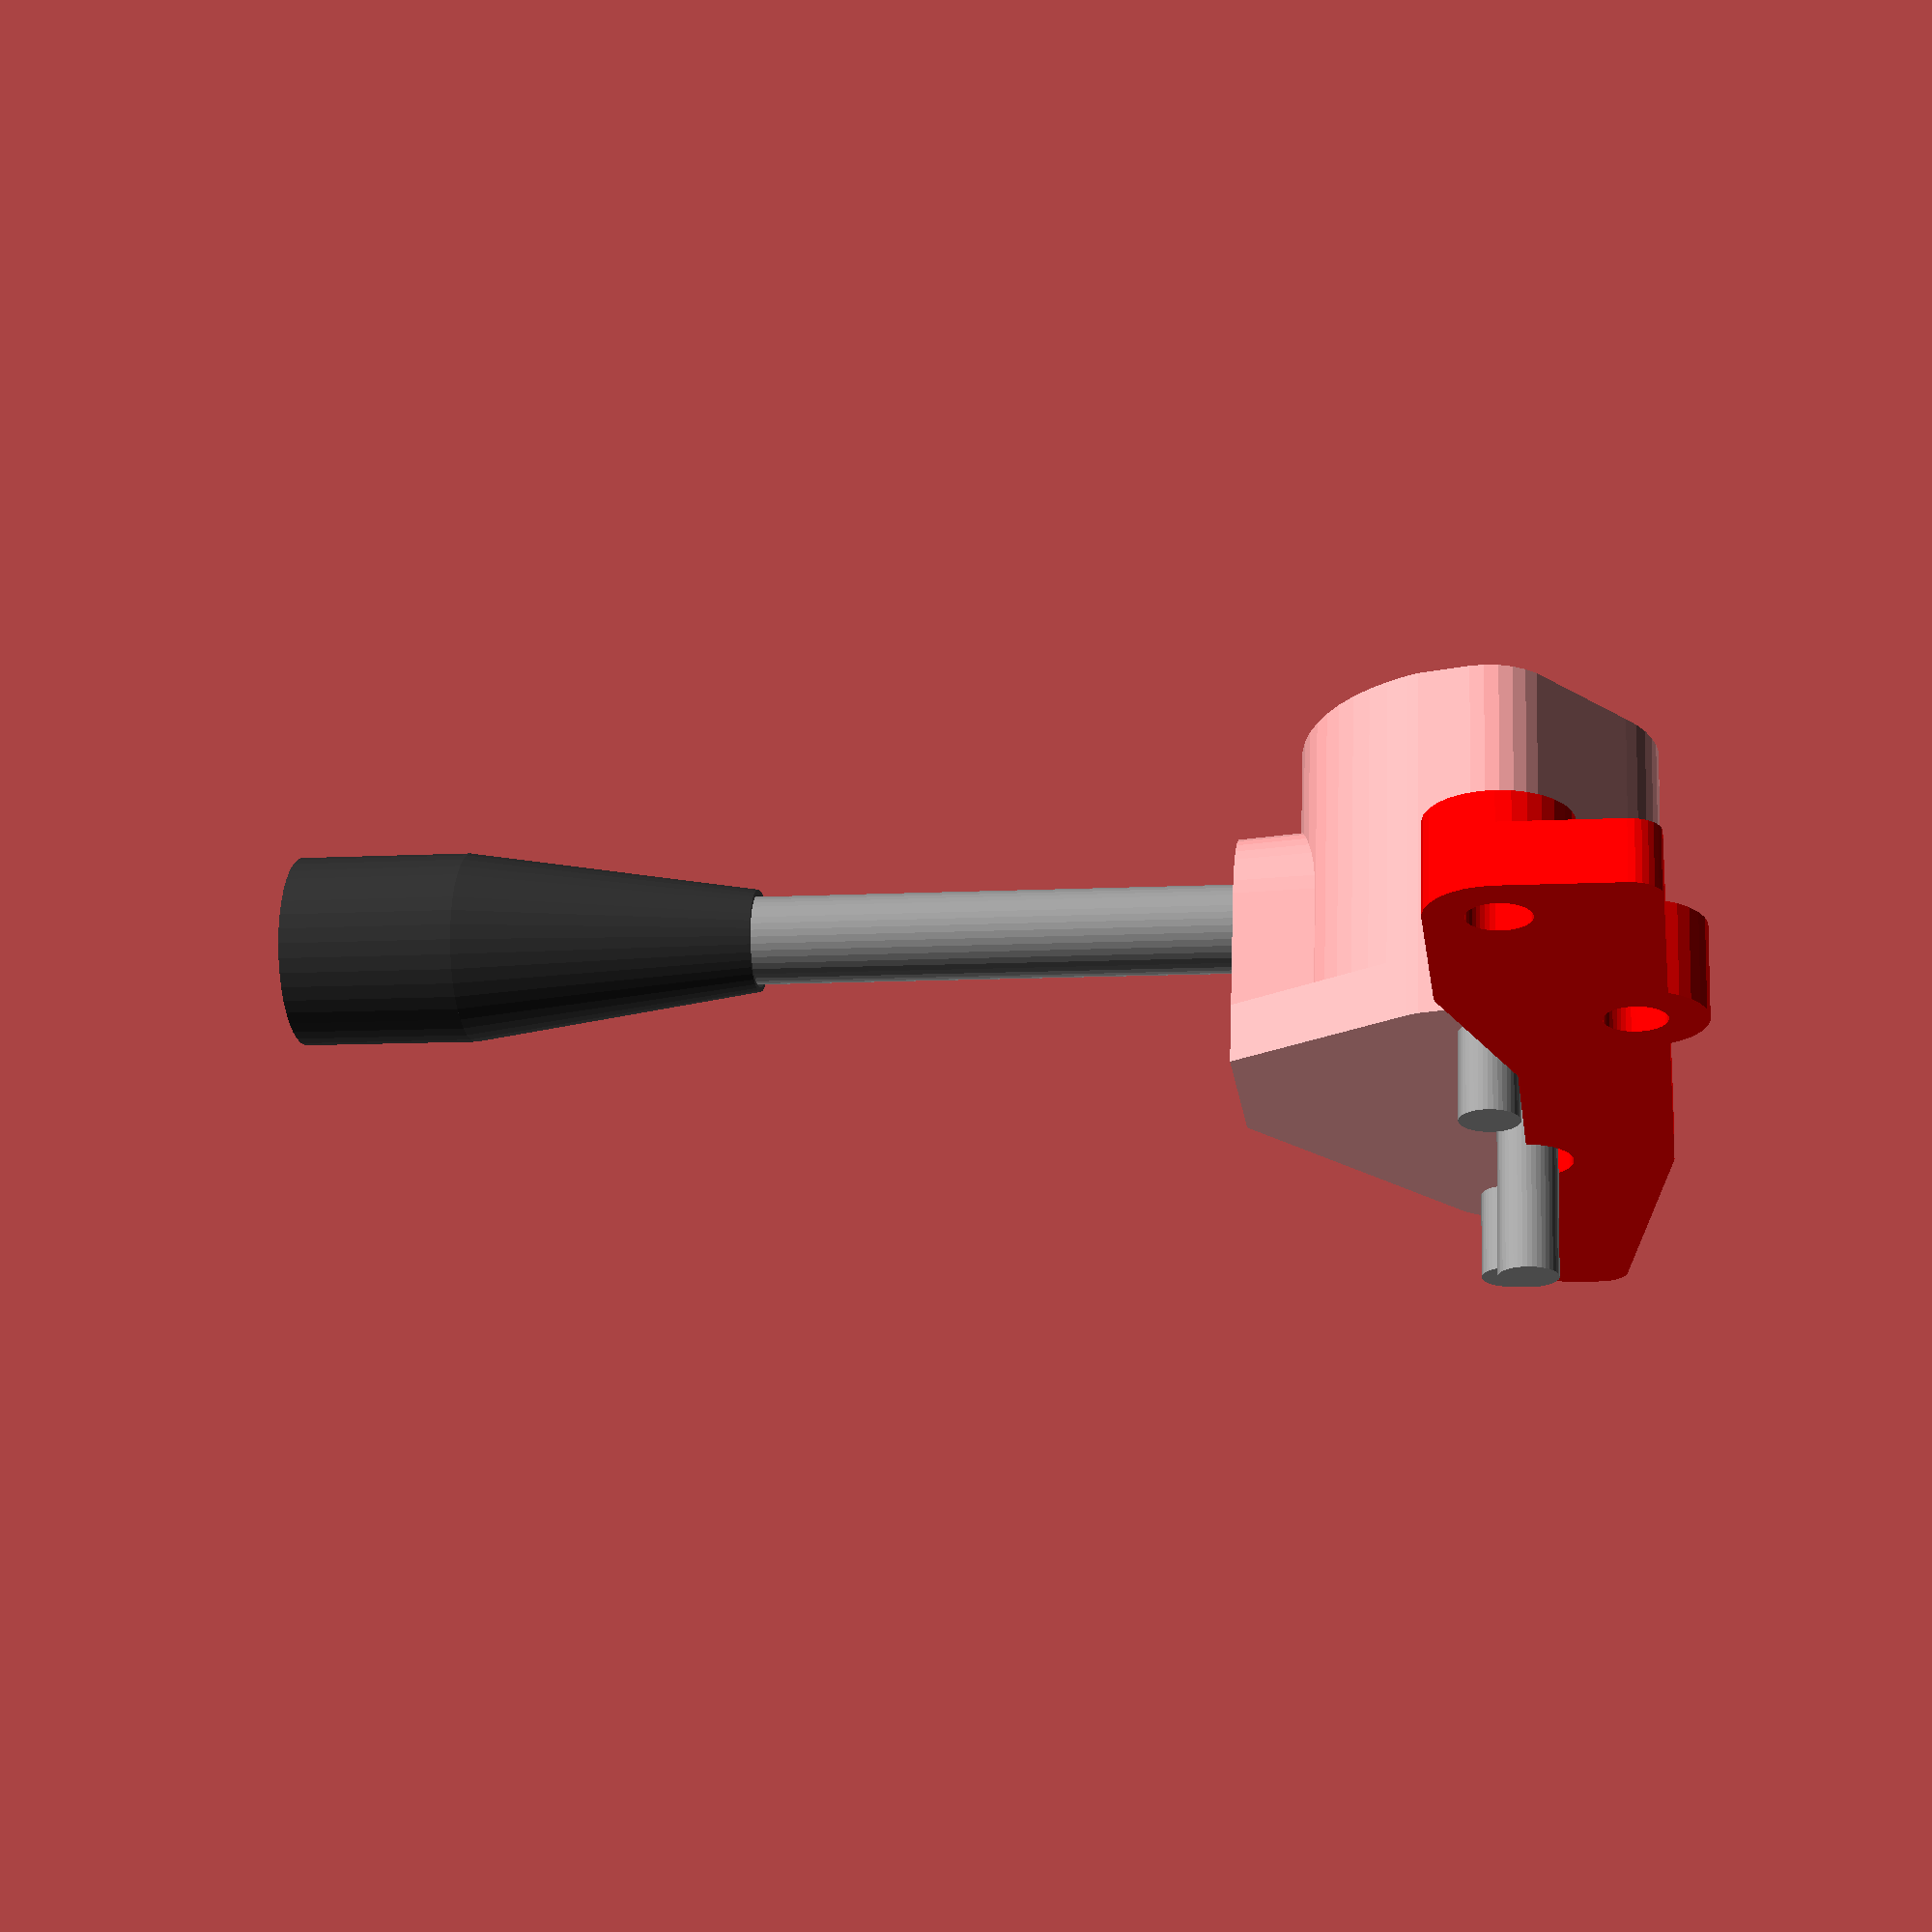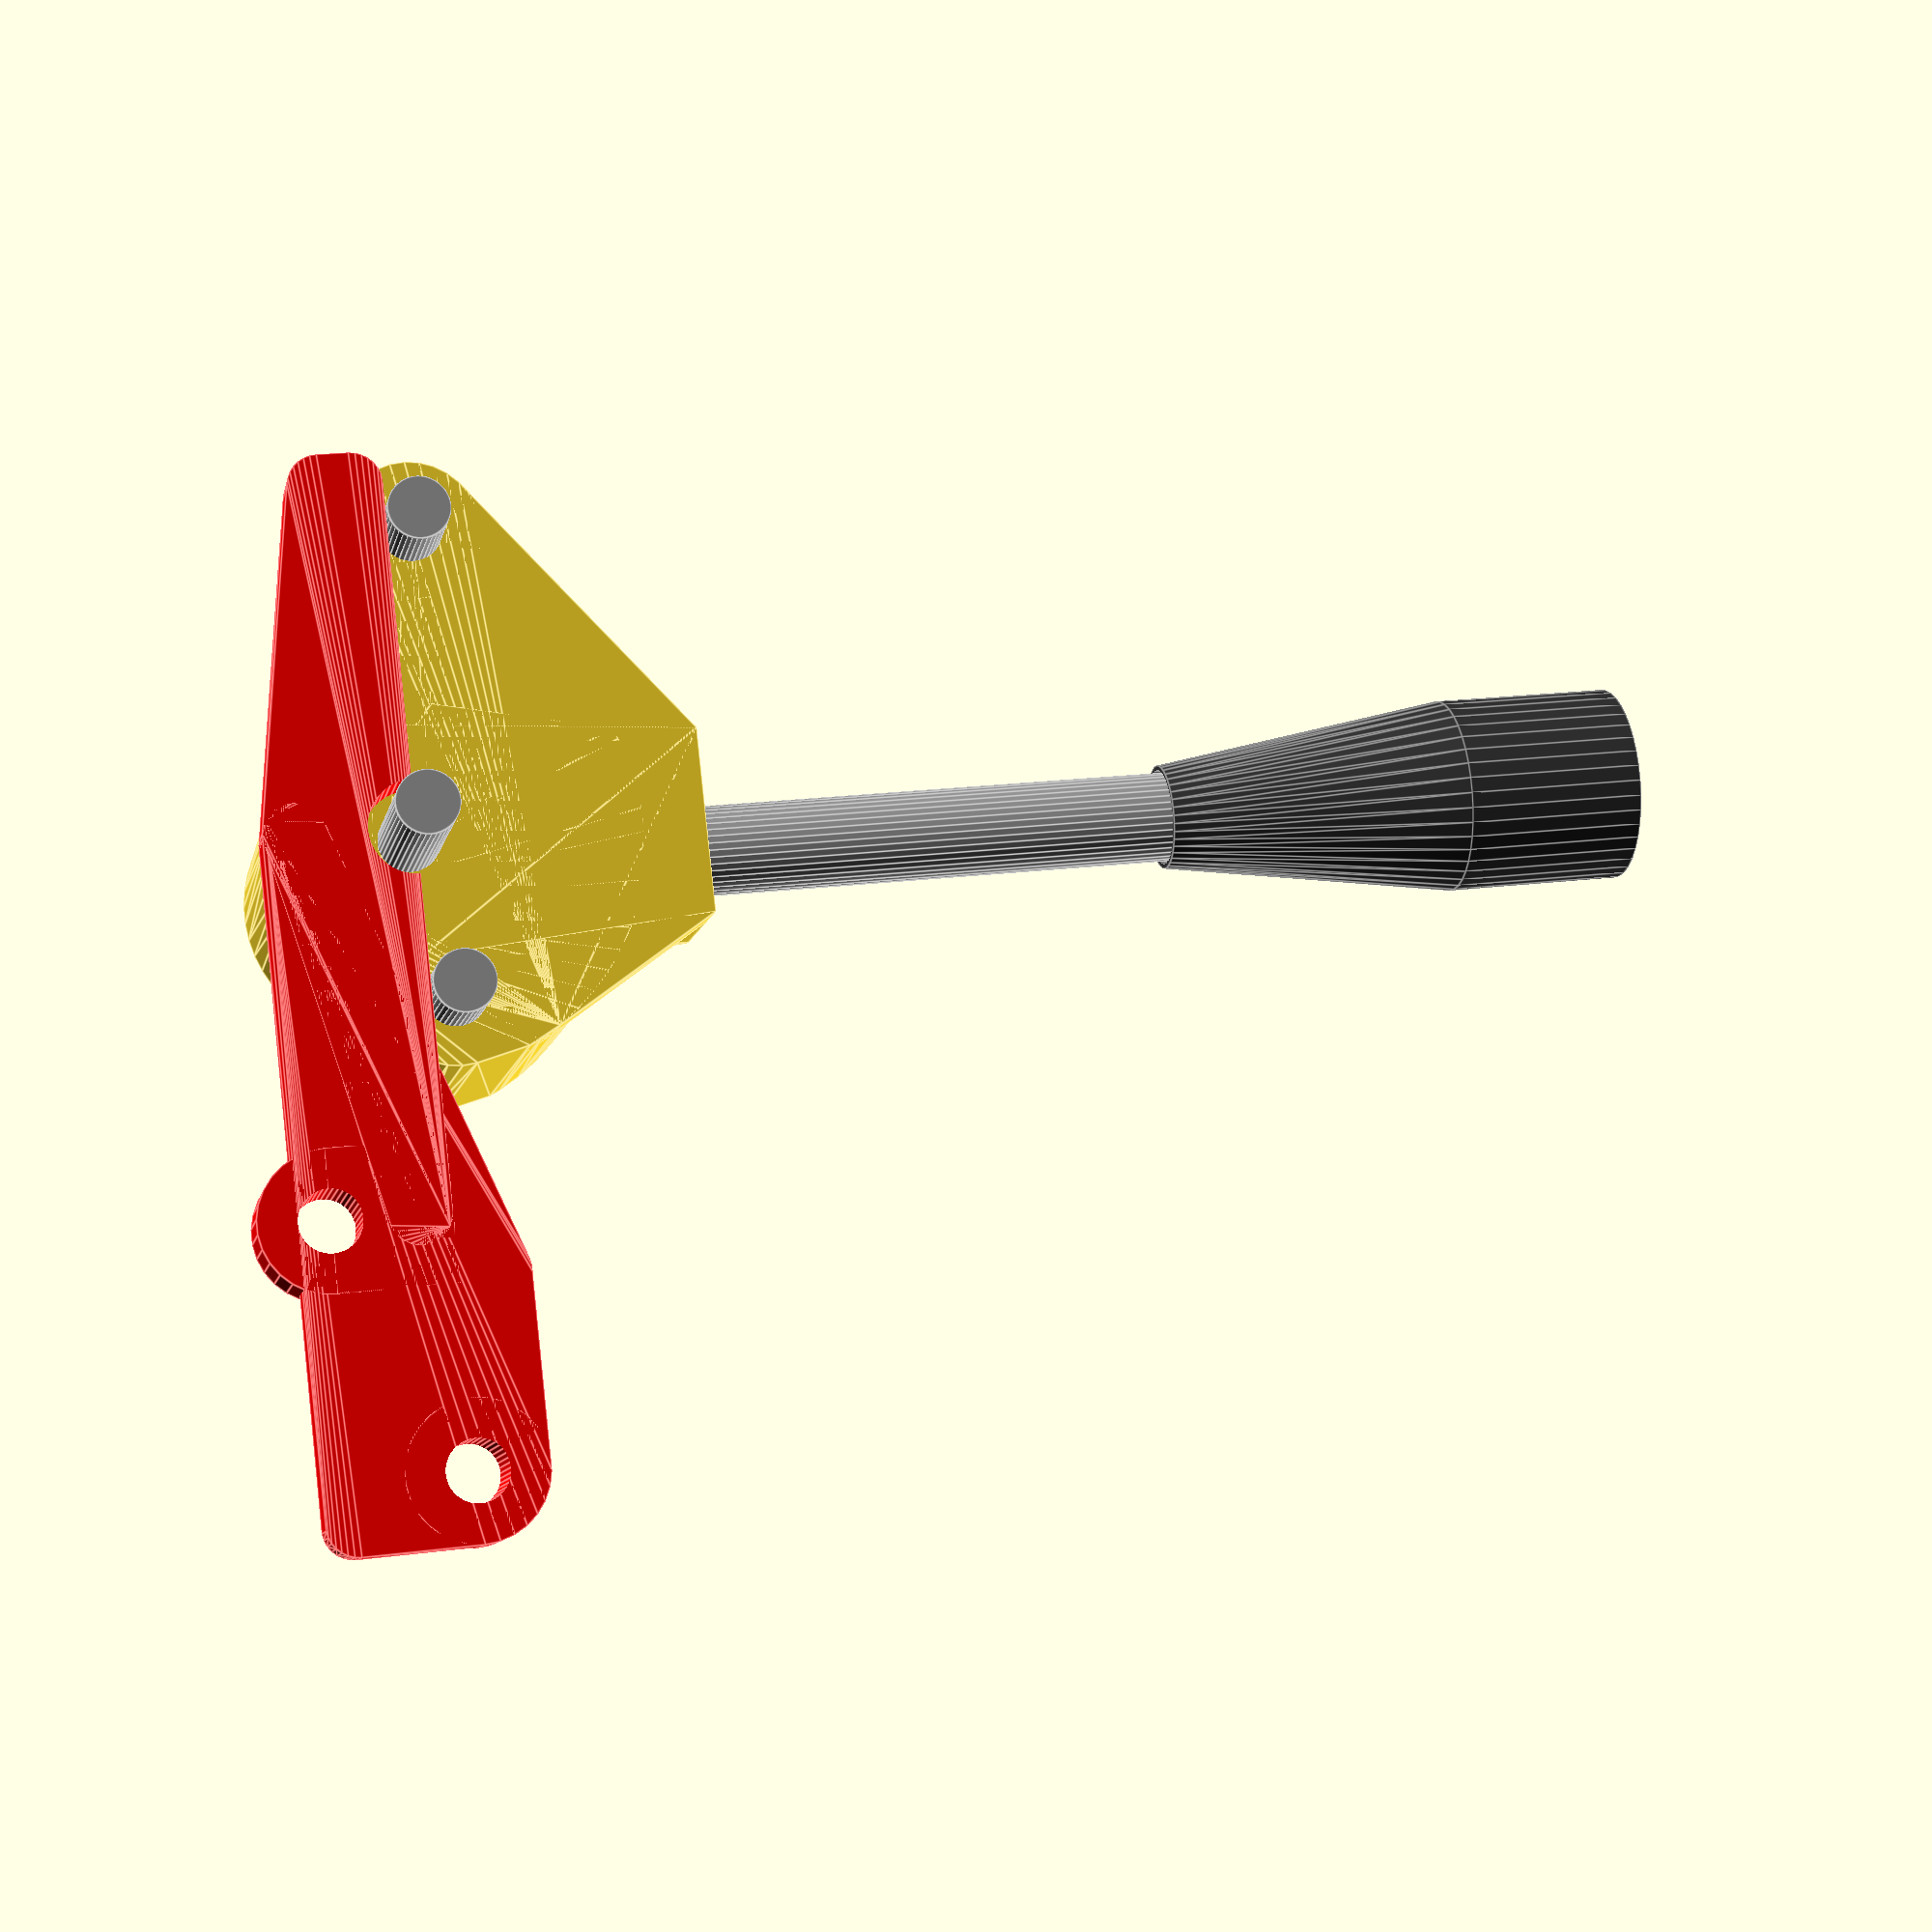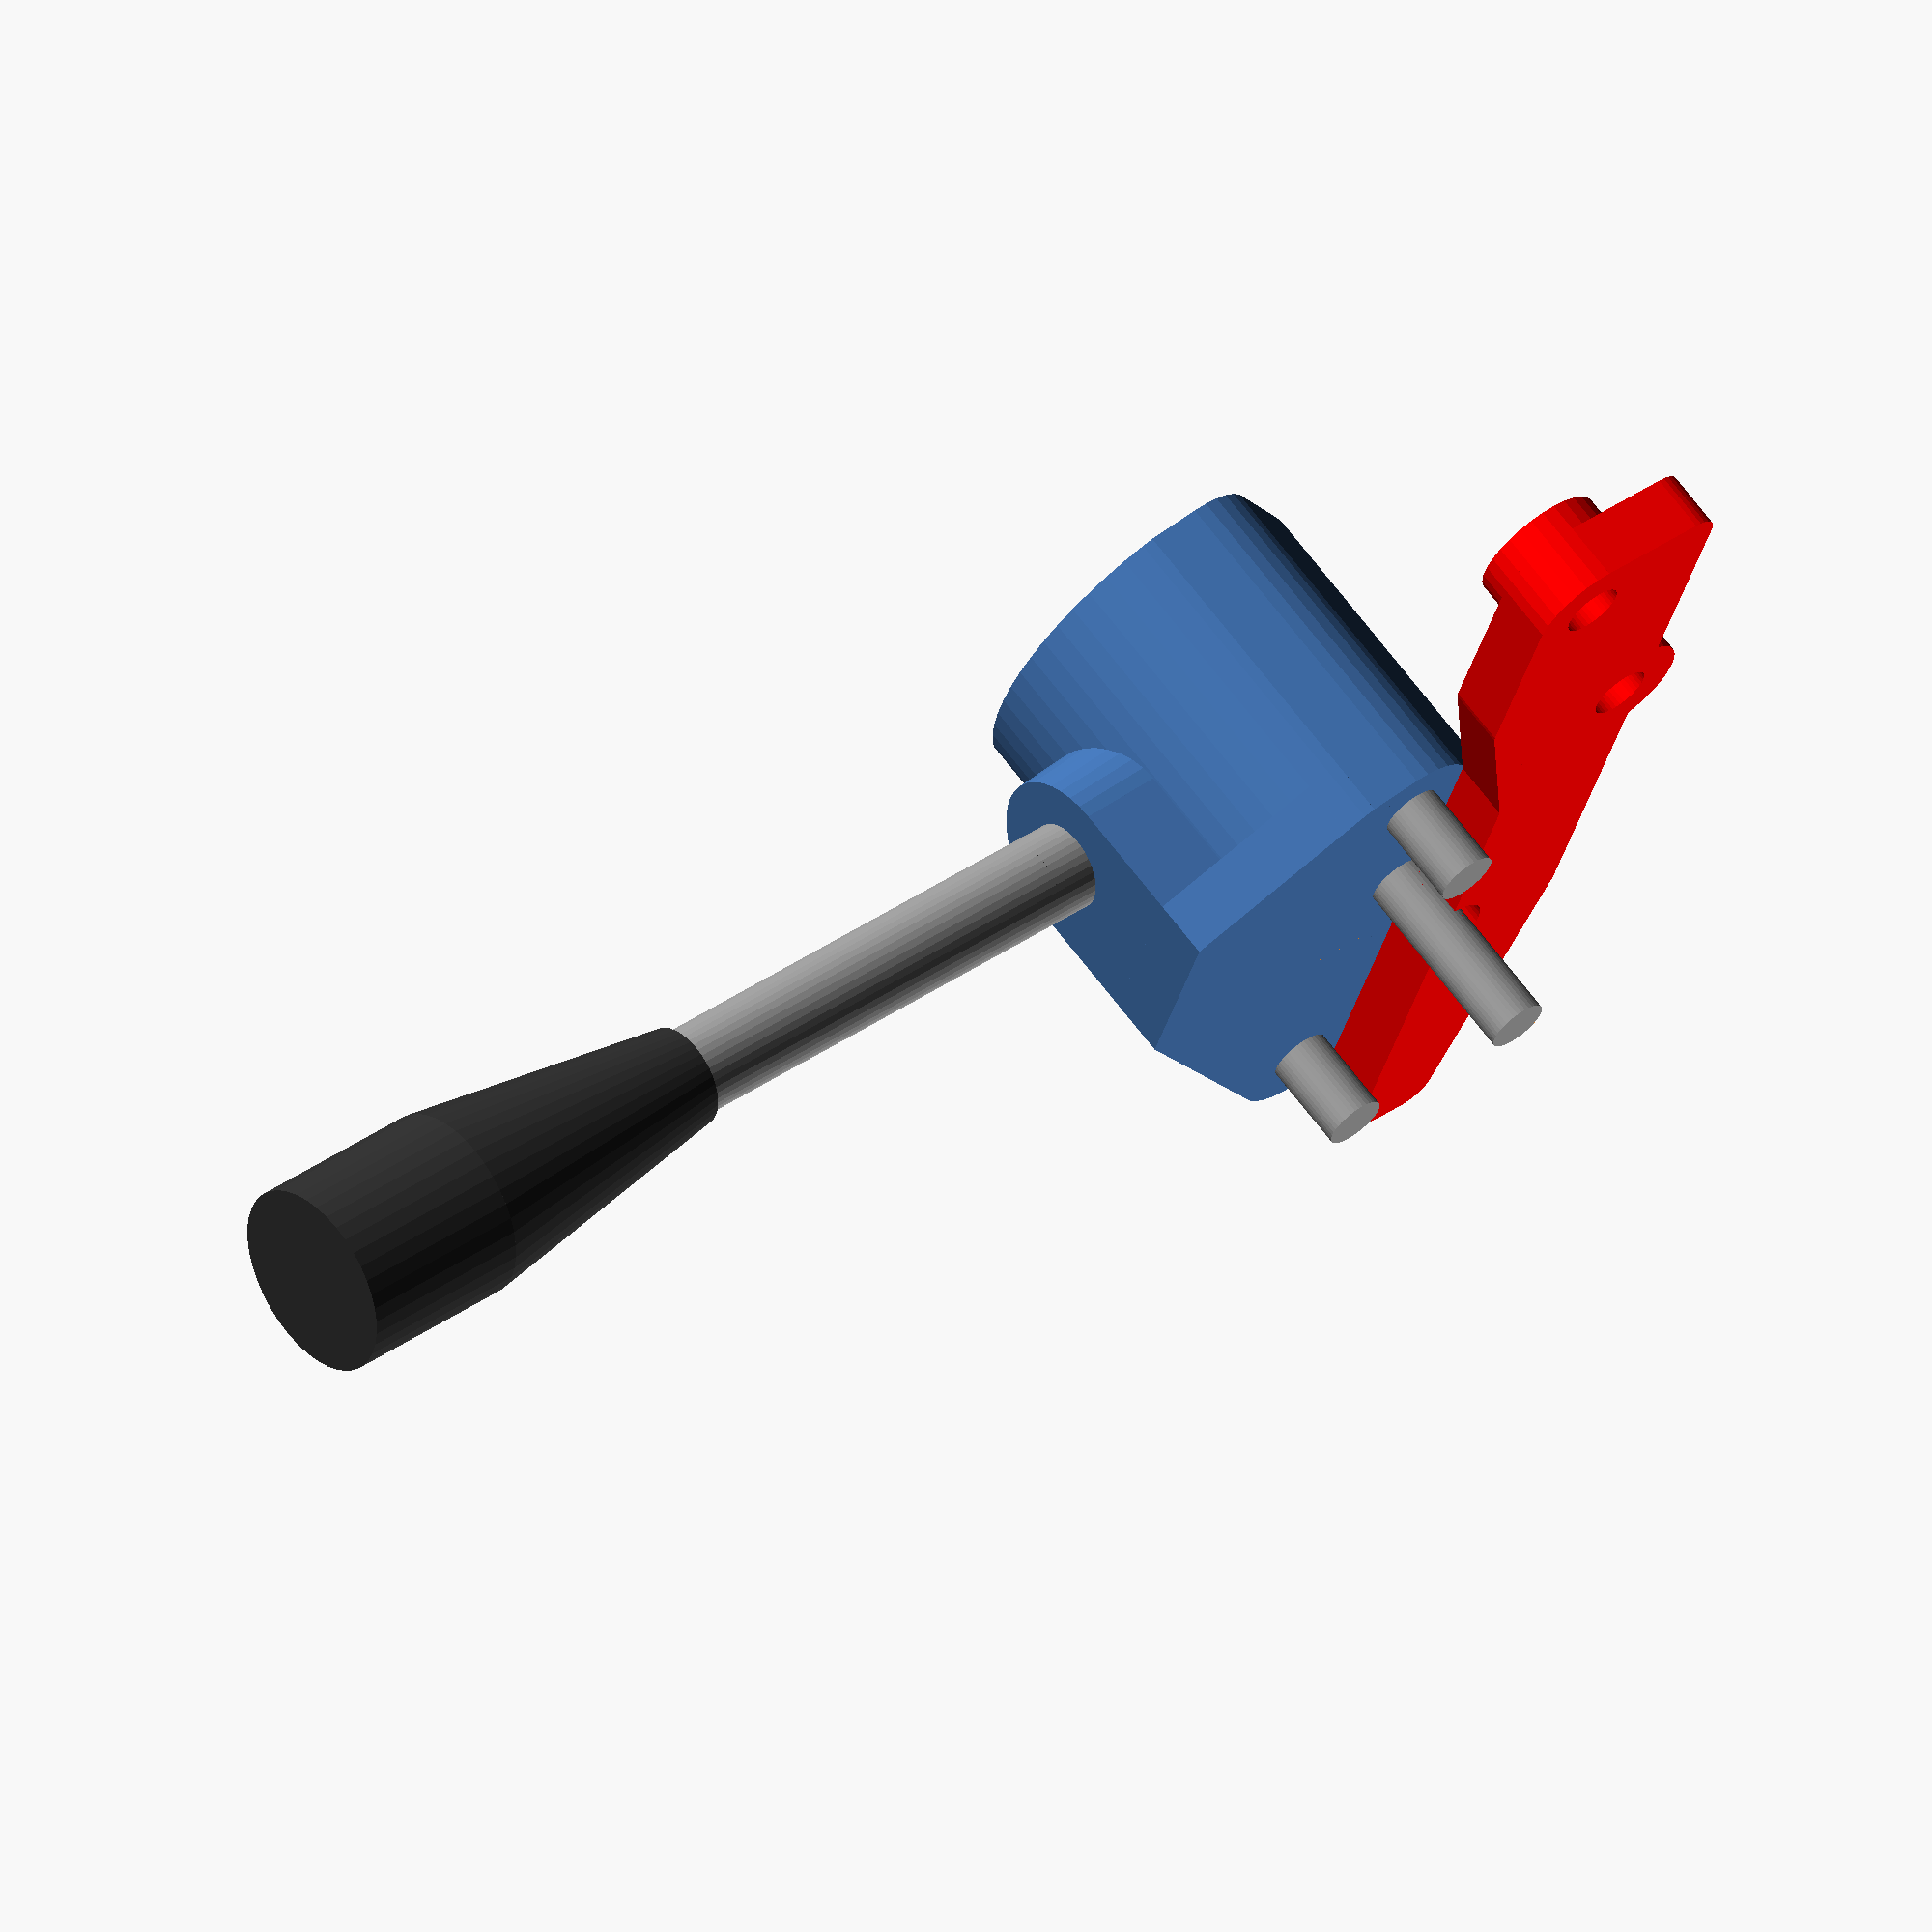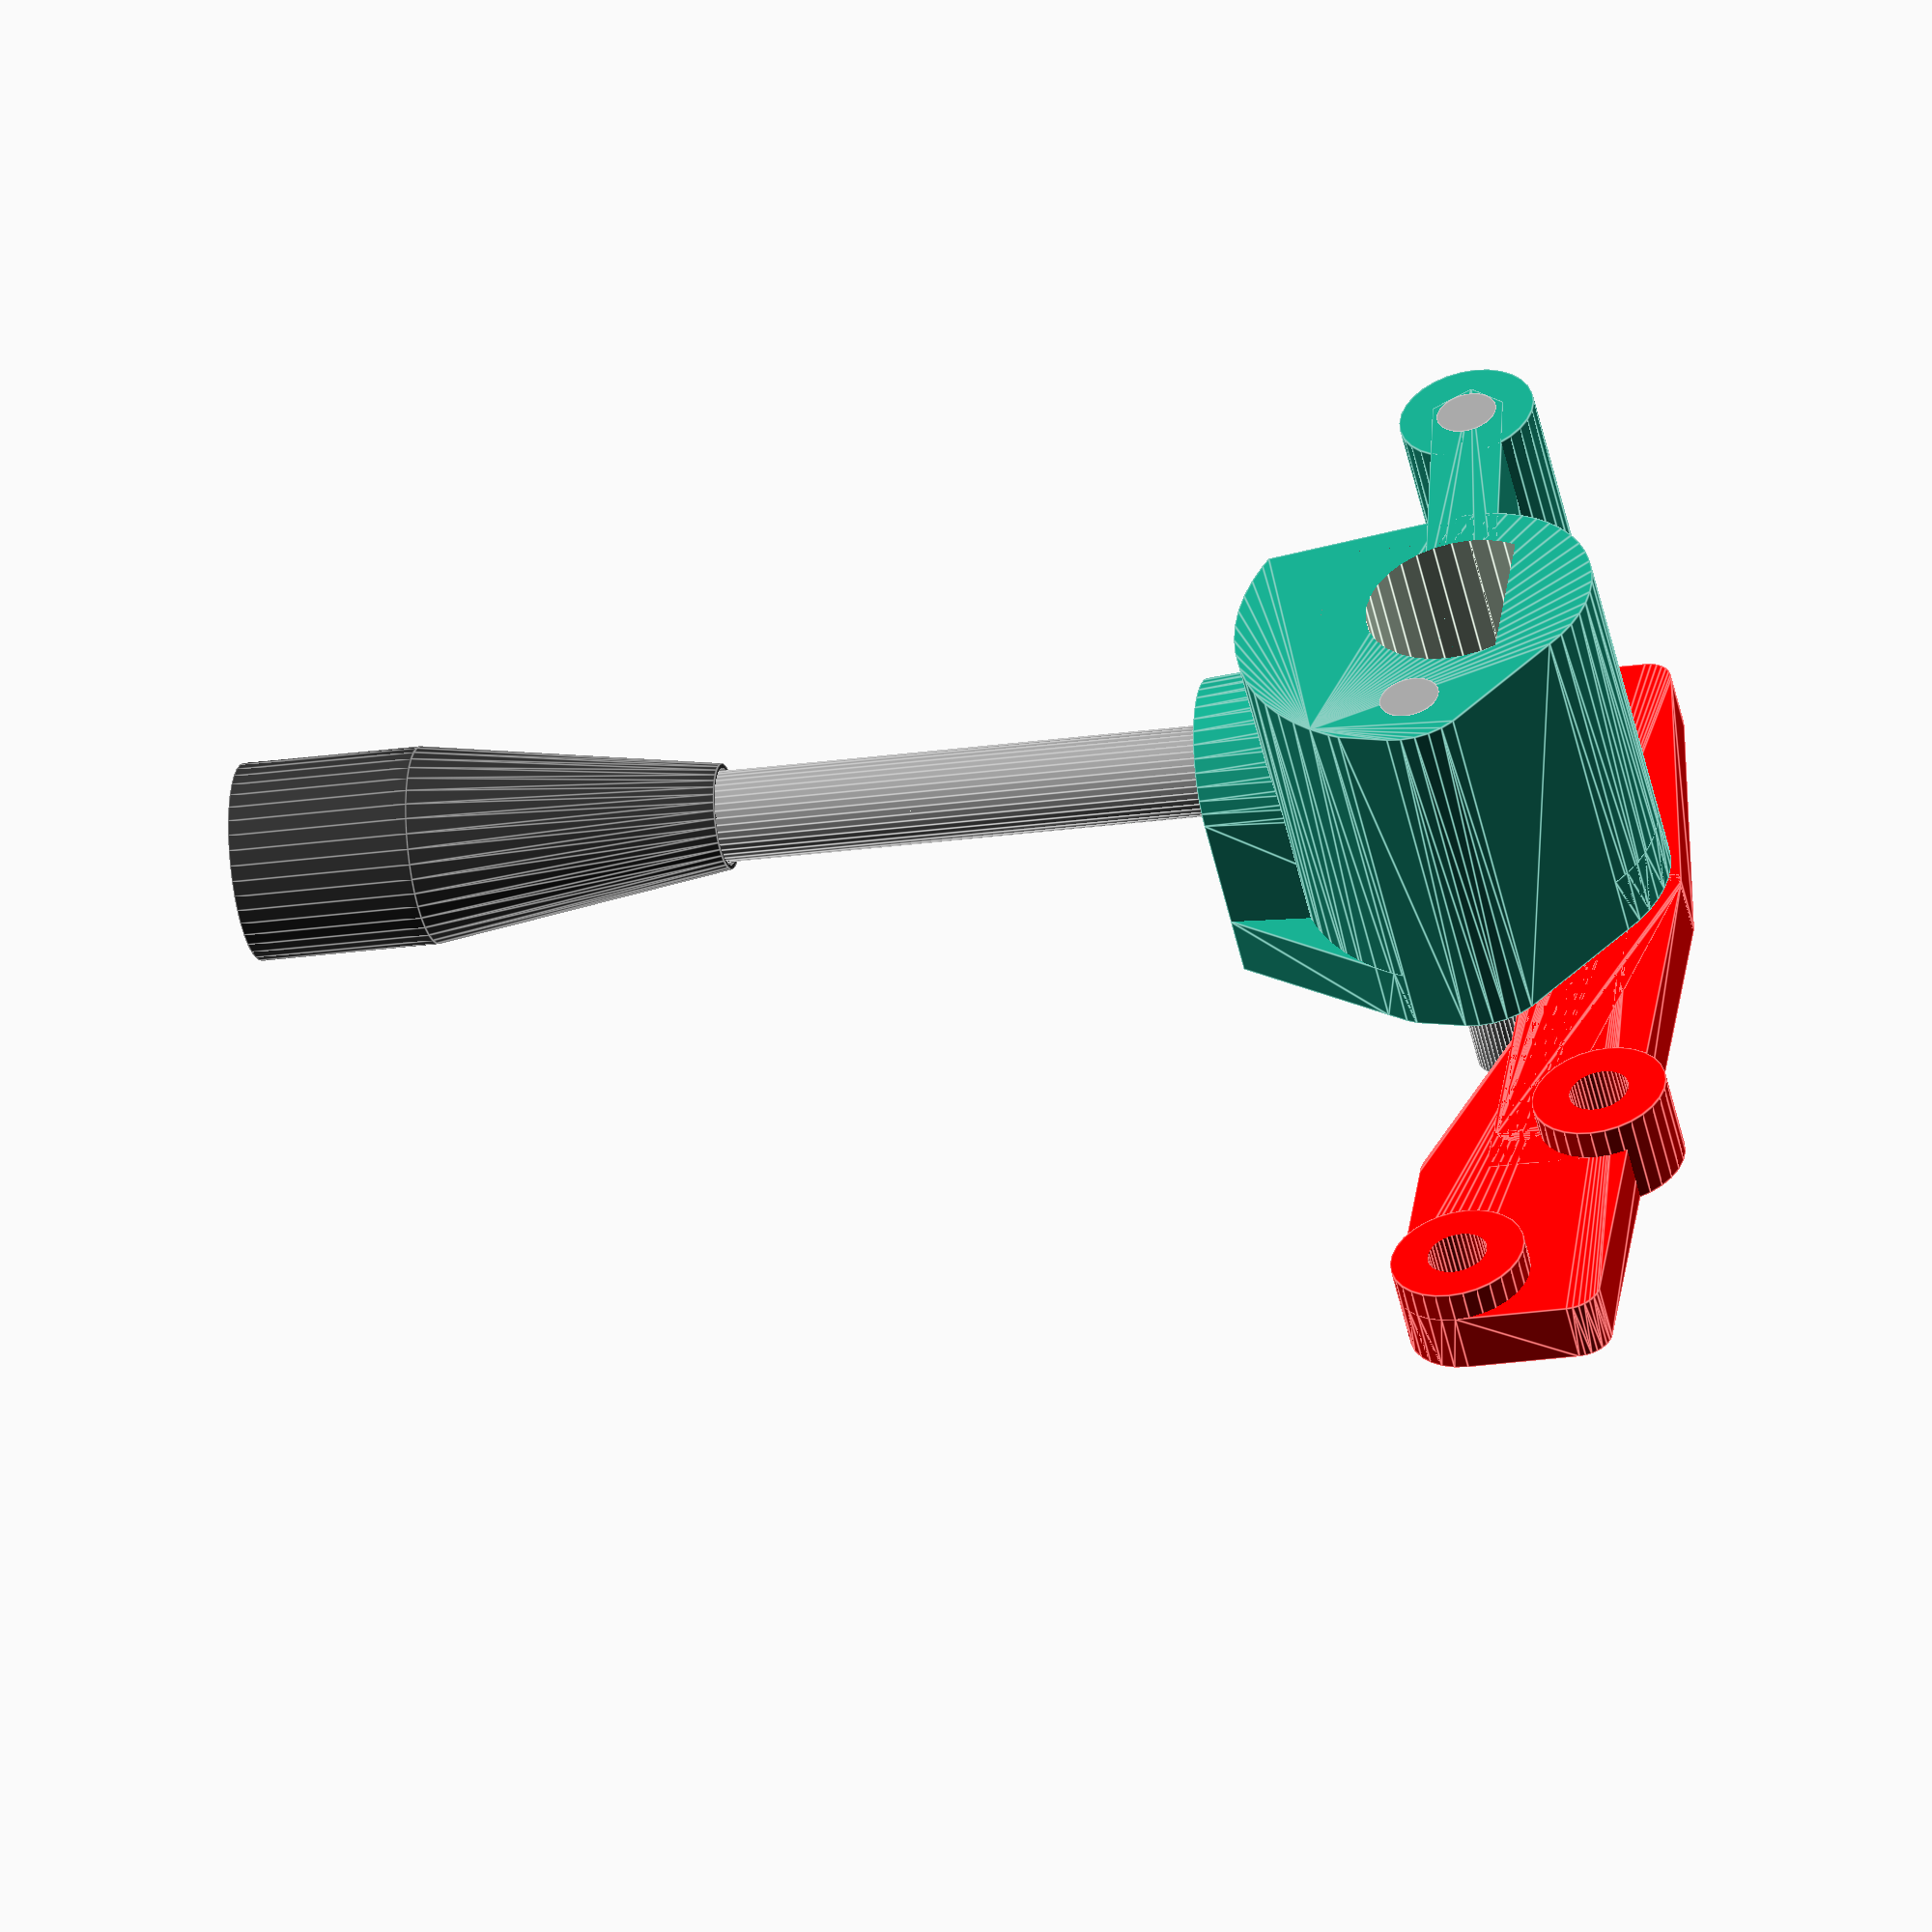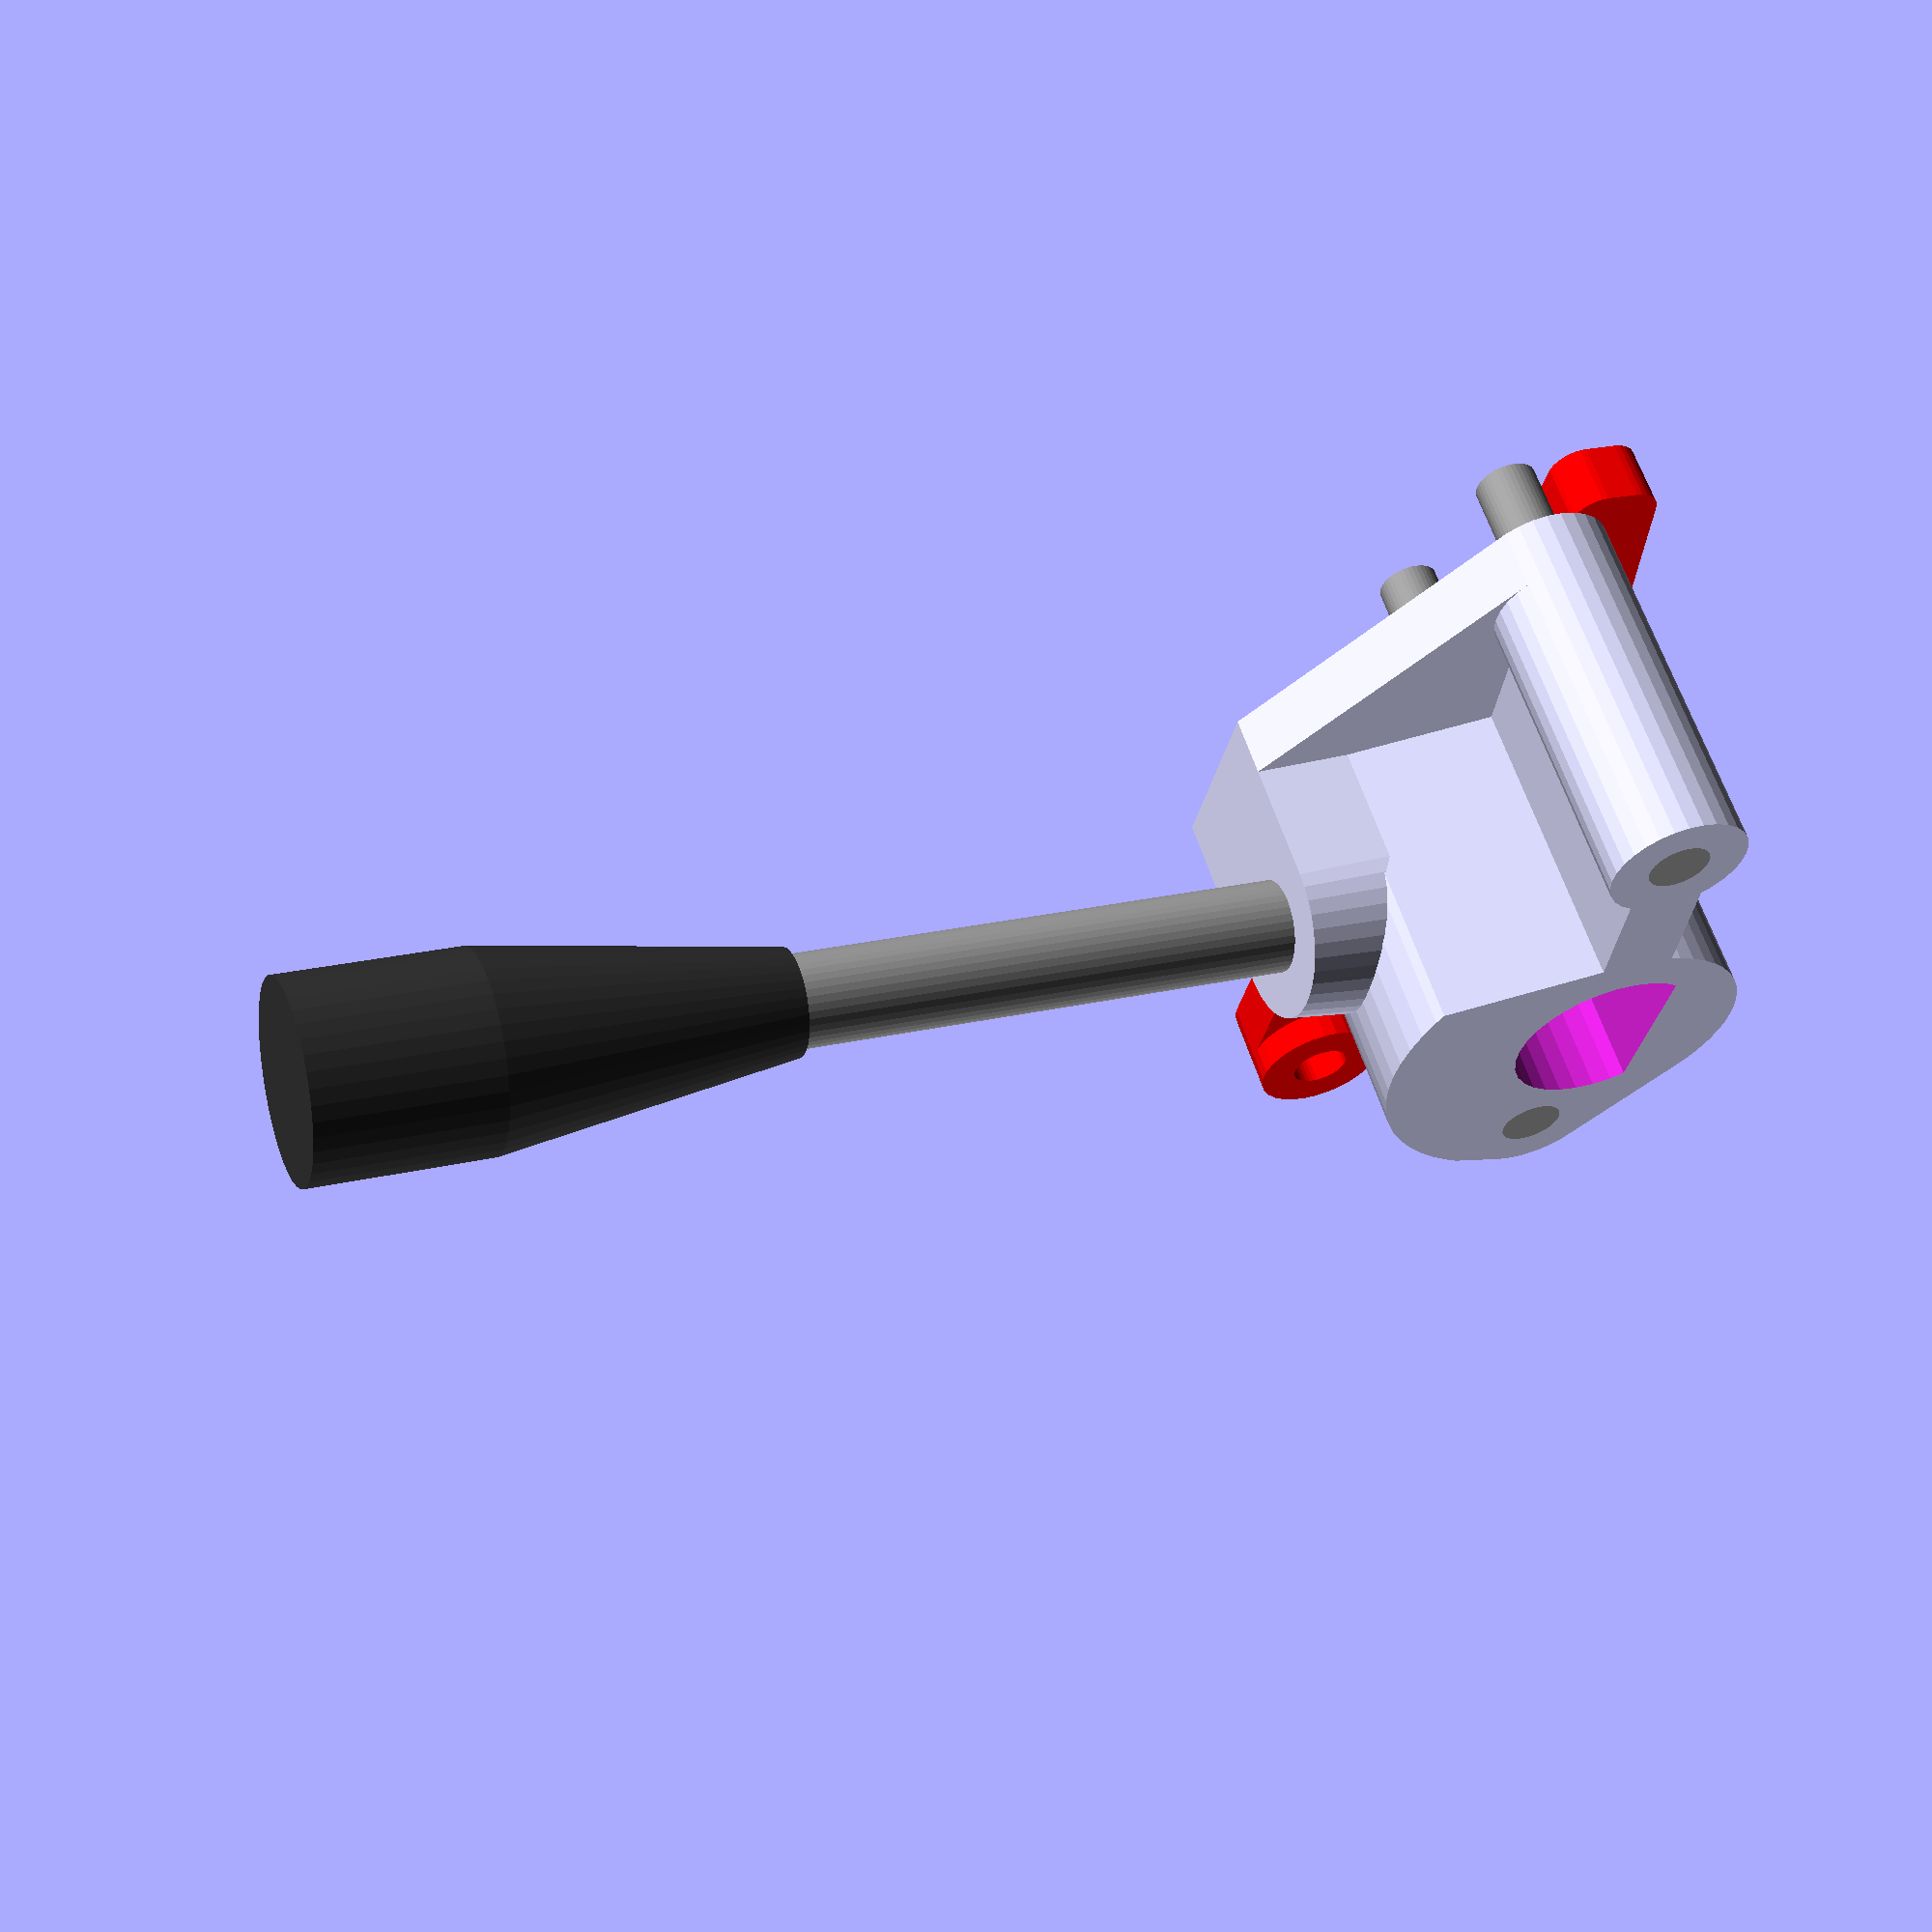
<openscad>

rkrparam0=[31,8,20,3.0];// size,spring,axle,scalefactor
rkrparam=concat(rkrparam0,
    [1, //pin lift
    -rkrparam0[2]/(rkrparam0[3]+1), // near pin offset
    rkrparam0[2]/(rkrparam0[3]-1)]); // far pin offset

module rotary6(tol=0,hh=6.5) let(flatspot=1.5)
intersection() {
    cylinder(d=6+tol,h=hh,$fn=32);
    translate([flatspot,0,0])cube([6+tol,6+tol,hh*3],center=true);
}
    
module rv09()
{
    cylinder(d=6.5,h=0.5,$fn=30);
    color([.2,.2,.2]) rotary6();
    translate([-9.8/2,-6.5,-5])cube([9.8,12,5]);
    translate([0,-6.5,-3.5])
    for(x=[-2.5,0,2.5]) translate([x,0,0])
        rotate([90,0,0])
        cylinder(d=.5,h=3.5);
}

module center()
{
    da=2;
    dam=4.5;
    db=3.0;
    dbm=6;
    dp=6; // use rotary6
    hm=12;
    do=15;
    ao=20;
    dm=9;
    hh=2;
    hs=6;
    
    module cylseg(d,h) intersection() {
        rotate([0,0,45])cube([d,d,h]);
        cylinder(d=d,h=h,$fn=60);
    }
    
    module cylstick()
        translate([0,0,hs])
            rotate([-90,0,0])
            cylinder(d1=do/2,d2=dbm,h=do/2+2,$fn=40);

    module mainparts() {
    hull() {
        cylinder(d=dm,h=hm,$fn=50);
        translate([rkrparam[5],rkrparam[4]])
            cylinder(d=dam,h=hm,$fn=30);
        rotate([0,0,ao])cylseg(d=do,h=hm);
    }
    translate([rkrparam[6],rkrparam[4]])
        cylinder(d=dam,h=hm,$fn=30);
    
    hull() {for(t=[[0,0],[rkrparam[6],rkrparam[4]]])
        translate(t) cylinder(d=dam-da,h=hm);
    }
    cylstick();
    linear_extrude(height=hs) projection()cylstick();
    }

    module baseplate()
    hull() { 
        cylinder(d=dm,h=hh,$fn=50);
        translate([rkrparam[6],rkrparam[4]])
            cylinder(d=dam,h=hh,$fn=30);
        rotate([0,0,ao])cylseg(d=do,h=hh);
        linear_extrude(height=hh) projection()cylstick();
    }
    difference() {
        union() {mainparts(); baseplate();}
        for(t=[[0,0],[rkrparam[6],rkrparam[4]],[rkrparam[5],rkrparam[4]]])
            translate(t) cylinder(d=da,h=hm*3,center=true,$fn=30);
        translate([0,0,6.51])rotate([0,0,90])rotary6(tol=0.2);
        translate([0,dm/2,hs])
            rotate([-90,0,0]) cylinder(d=db,h=do,$fn=30);
    }
    ///translate([0,0,5.51])rotate([0,0,90])rotary6();
}


module xmount()
{
}

module xrocker(ssy=0)
{
    da=2.0;
    dm=4.5;
    hm=3;
    hh=2;
    wid=7;
    sz=rkrparam[0];
    axis=rkrparam[2];
    ssx=rkrparam[1];
            ty=wid-dm/2-da/2;
            tx=(dm-da)/2;
    difference() {
    union() {
        cylinder(d=dm,h=hm,$fn=30);
        translate([ssx,-ty+ssy]) {
            cylinder(d=dm,h=hm,$fn=30);
            translate([-dm/2,0]) cube([dm,wid-dm/2-da/2-ssy,hh]);
        }
        hull() {
            cylinder(d=dm,h=hh,$fn=30);
            for(t=[[-tx,-ty],[ssx-da,tx],[ssx,-ty],[axis,-ty]])
              translate(t)cylinder(d=da,h=hh,$fn=30);
        }
        hull()
        for(t=[[ssx,-da/2],[sz,-da/2],[axis,-ty],[sz,-da]])
           translate(t)cylinder(d=da,h=hh,$fn=30);
    //translate([0,-wid+dm/2,0])cube([sz,wid-dm/2,hh]);
    }
    for(t=[[0,0],[ssx,-ty+ssy]])
        translate(t)
            cylinder(d=da,h=hm*3,center=true,$fn=40);
    translate([axis,0,0])
        cylinder(d=dm/1.5,h=hm*3,center=true,$fn=40);
    }
}

module xcap()
{
}

module ymount()
{
}

module yrocker()
{
}

module axle(l=10)
    color([0.6,.6,.6]) cylinder(d=2,h=l,$fn=40);
module stick()
    color([0.6,.6,.6]) cylinder(d=3,h=35,$fn=40);

module stickcap()
color([0.2,.2,.2]) difference() {
    union() {
    cylinder(d1=3.5,d2=6.5,h=10.01,$fn=40);
    translate([0,0,10])cylinder(d=6.5,h=6,$fn=40);
    }
    cylinder(d=3.2,h=15*2,center=true,$fn=50);
}

module assembly_stk()
{
    translate([0,0,6]) {stick();
    translate([0,0,35-15])stickcap();
        }
    
    translate([-6-6.5,0,0])
    rotate([0,90,0])axle(13);
    translate([-6,0,0])
    rotate([90,0,90])center();
    translate([-6-3,rkrparam[5],rkrparam[4]])
        rotate([0,90,0])axle(15);
    translate([-6-3,rkrparam[6],rkrparam[4]])
        rotate([0,90,0])axle(15);
}

module rockertest()
{
    a=30*sin($t*360);
    rotate([a,0,0]) assembly_stk();
    translate([-8.5,-rkrparam[2],0])
    rotate([90,0,90])
    rotate([0,0,-abs(a/rkrparam[3])])
        color("red")xrocker();
}

rockertest();

</openscad>
<views>
elev=8.8 azim=255.8 roll=98.7 proj=p view=wireframe
elev=159.8 azim=208.9 roll=283.2 proj=p view=edges
elev=140.2 azim=21.9 roll=130.7 proj=o view=solid
elev=202.0 azim=149.9 roll=75.6 proj=o view=edges
elev=156.4 azim=214.5 roll=111.4 proj=p view=wireframe
</views>
